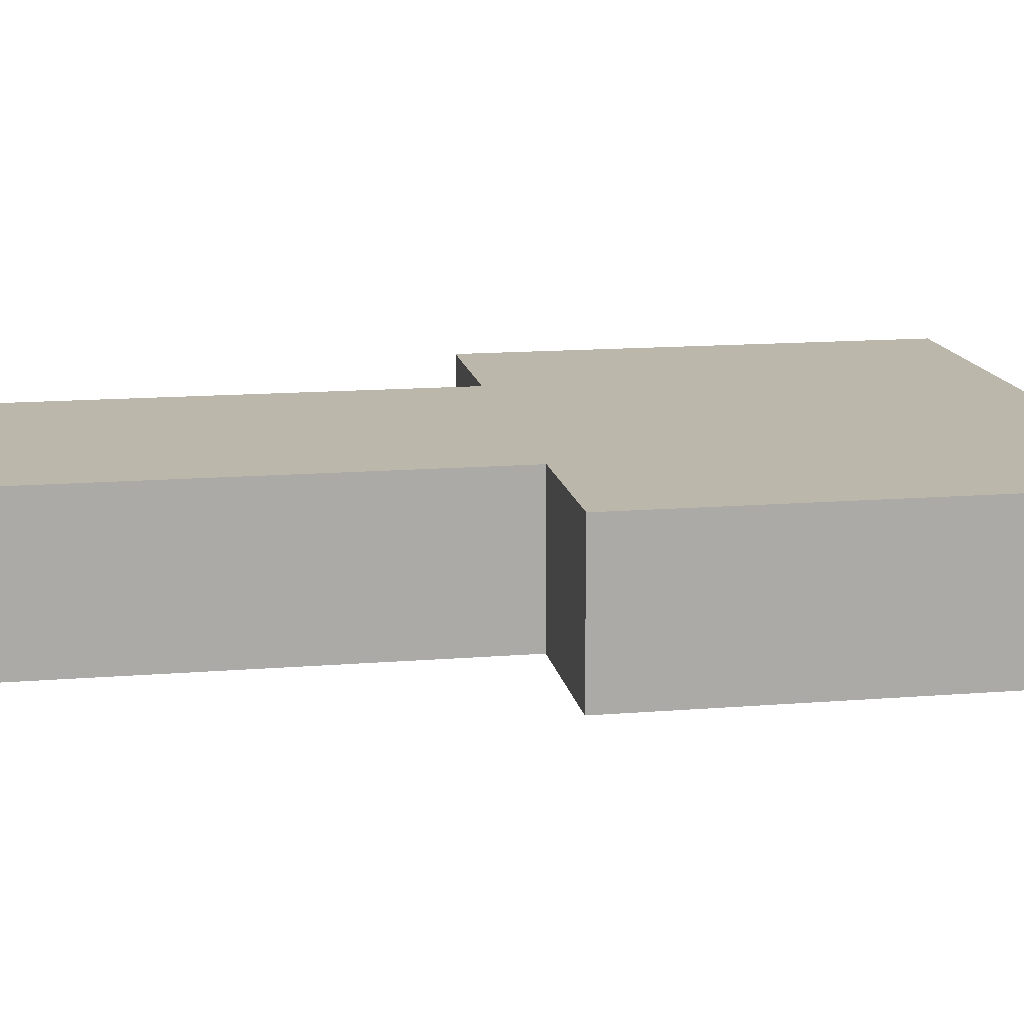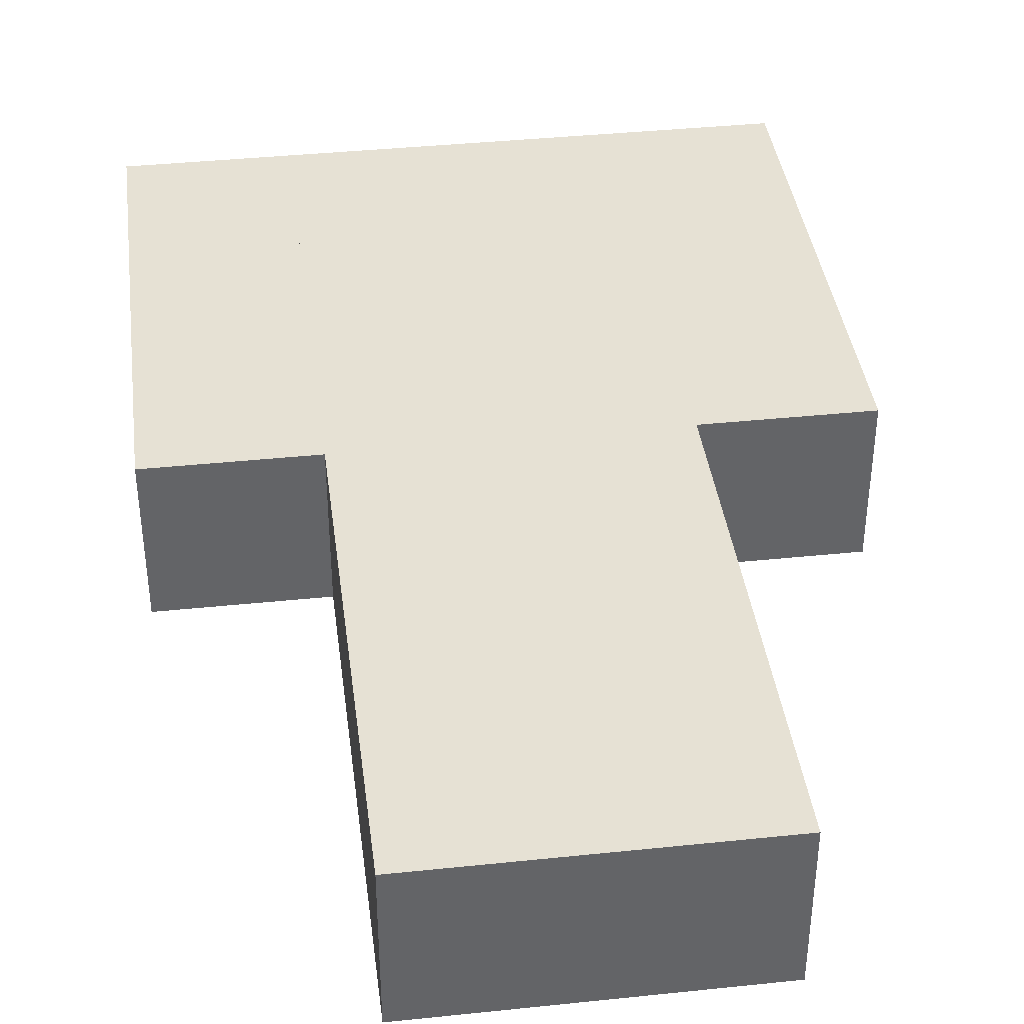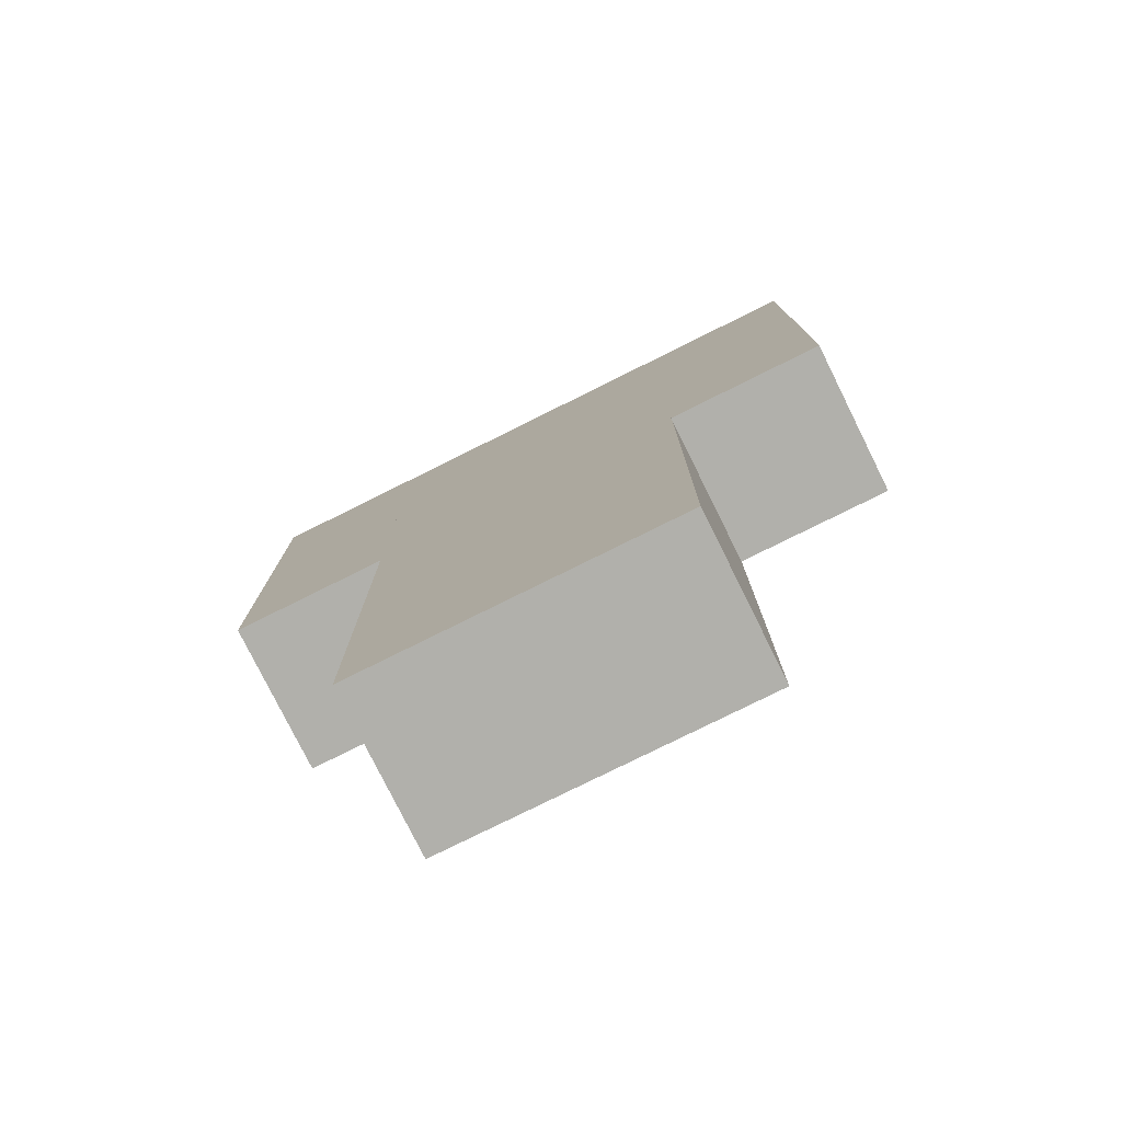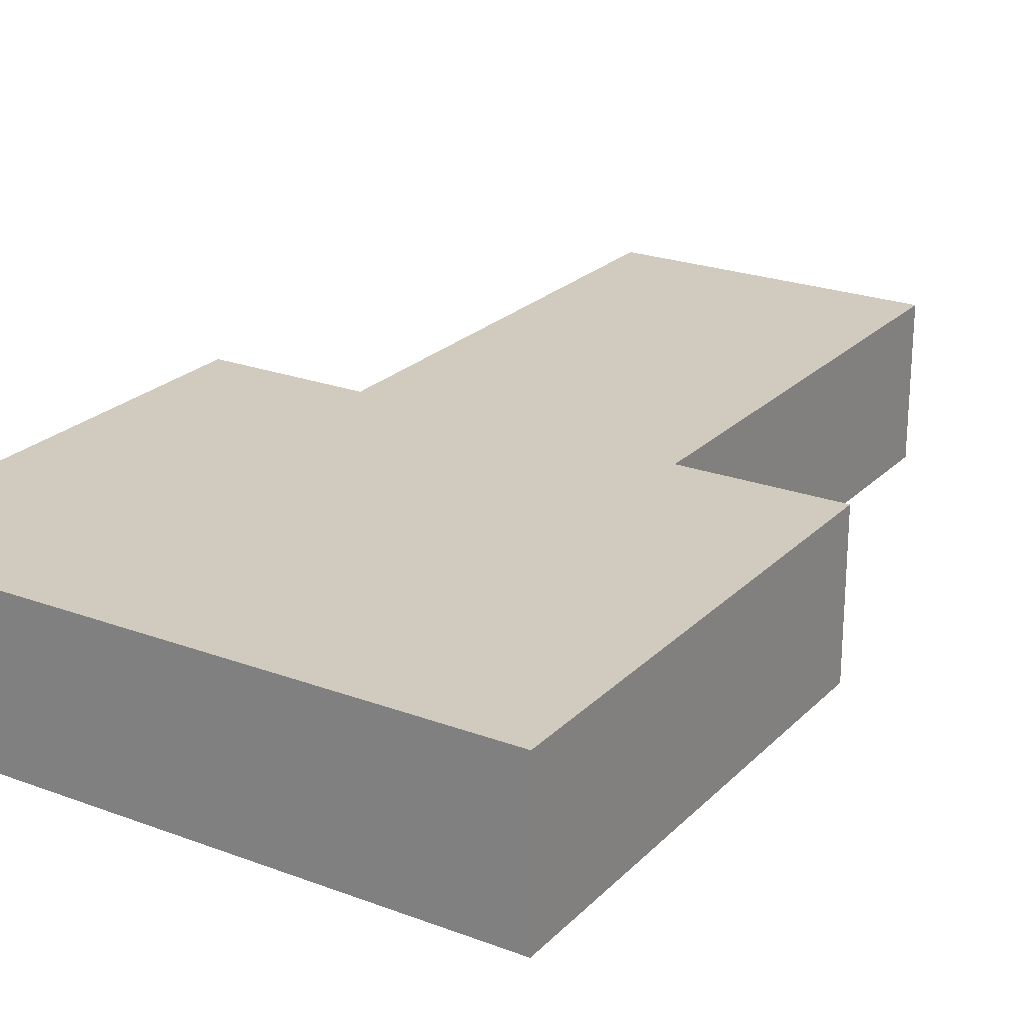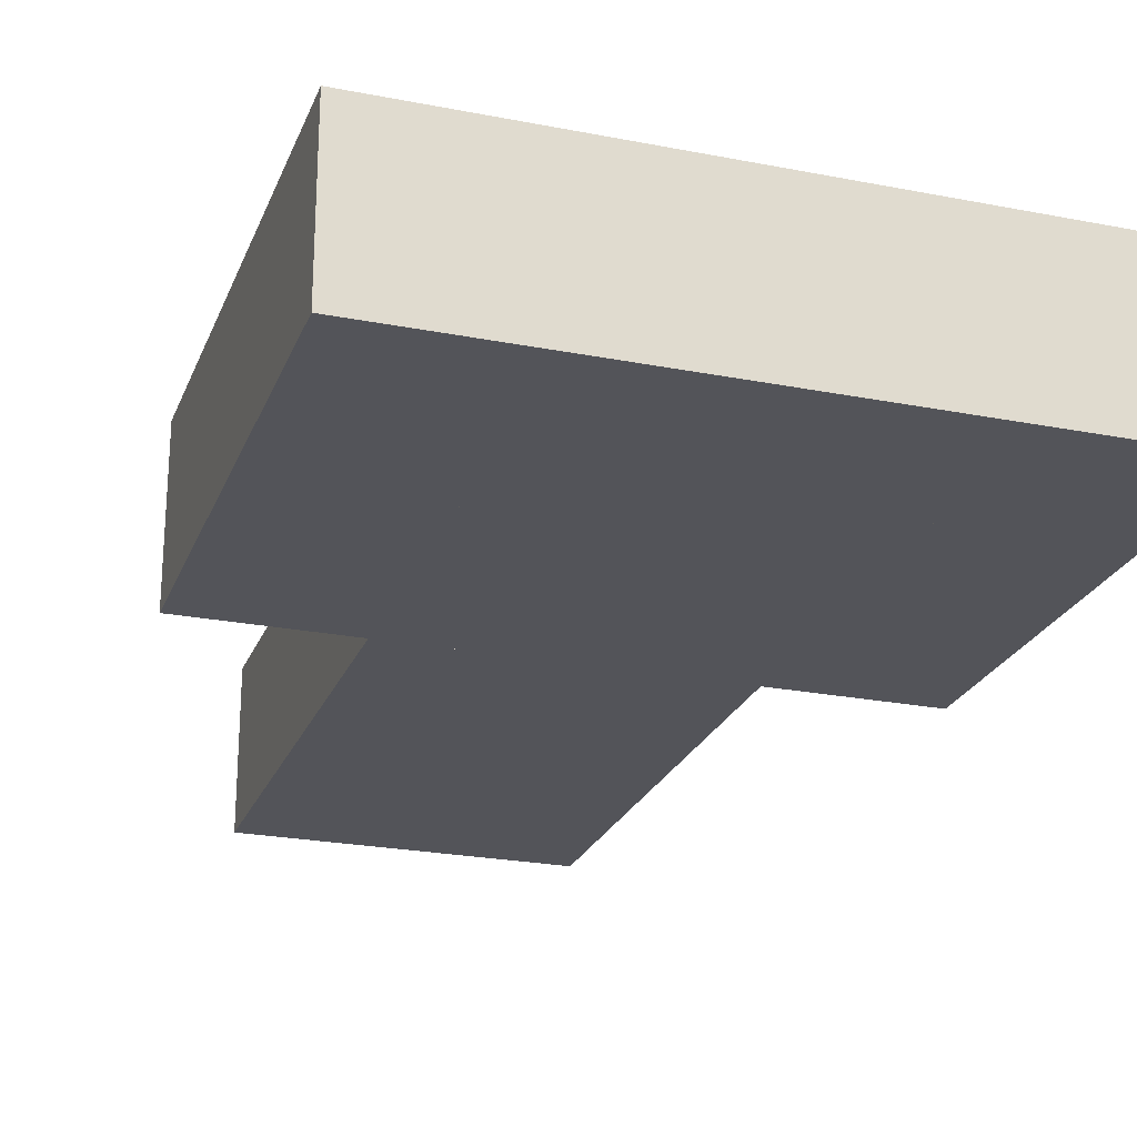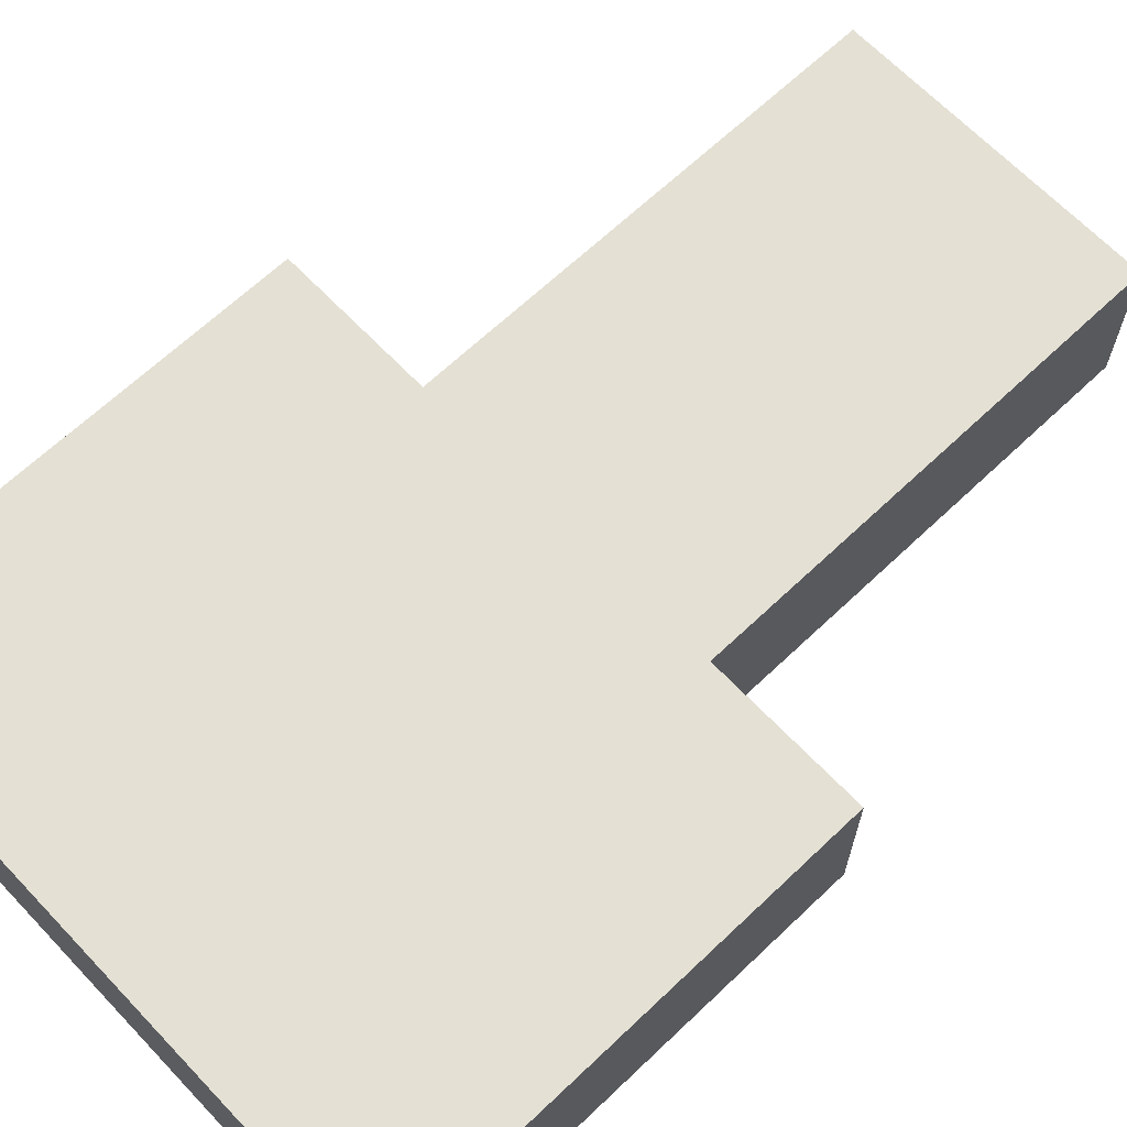
<metadata>
{"format":"obj","ext":"obj","renderer":"f3d","projection":"perspective","resolution":1024,"background":"white","views":[{"elev":14.3,"azim":80.0,"up":"+Z"},{"elev":39.3,"azim":-7.4,"up":"+Z"},{"elev":-78.4,"azim":-153.6,"up":"+Y"},{"elev":23.3,"azim":-147.8,"up":"+Z"},{"elev":-23.8,"azim":161.9,"up":"+Z"},{"elev":66.1,"azim":-133.6,"up":"+Z"}]}
</metadata>
<code>
v -0.33 1 0.165
v -0.33 1 -0.165
v 0.33 1 -0.165
v 0.33 1 0.165
v -0.33 2 0.165
v -0.33 2 -0.165
v 0.33 2 -0.165
v 0.33 2 0.165
v -0.33 0.000128 0.165
v -0.33 0.000128 -0.165
v 0 1 -0.165
v 0 1 0.165
v -0.33 1 0.165
v -0.33 1 -0.165
v 0 0.000128 -0.165
v 0 0.000128 0.165
v 0 1 -0.165
v 0 0.000128 -0.165
v 0 1 0.165
v 0 0.000128 0.165
v 0.33 0.000128 0.165
v 0.33 1 0.165
v 0.33 0.000128 -0.165
v 0.33 1 -0.165
v -0.66 2 -0.165
v -0.66 2 0.165
v -0.66 1 -0.165
v -0.66 1 0.165
v -0.33 1 0.165
v -0.33 2 0.165
v -0.33 1 -0.165
v -0.33 2 -0.165
v 0.66 2 -0.165
v 0.66 1 -0.165
v 0.66 2 0.165
v 0.66 1 0.165
v 0.33 1 0.165
v 0.33 1 -0.165
v 0.33 2 0.165
v 0.33 2 -0.165
v -0.33 1.5 -0.165
v -0.33 1.5 0.165
v -0.66 1.5 -0.165
v -0.66 1.5 0.165
v 0.66 1.5 0.165
v 0.66 1.5 -0.165
v 0.33 1.5 0.165
v 0.33 1.5 -0.165
v 0 0.5001 0.165
v 0 0.5001 -0.165
v -0.33 0.5001 0.165
v -0.33 0.5001 -0.165
v 0.33 0.5001 -0.165
v 0.33 0.5001 0.165
v 0 0.5001 -0.165
v 0 0.5001 0.165
g body
g Player_Cube_Player
f 5 6 1
f 6 7 2
f 7 8 3
f 8 5 4
f 1 2 4
f 8 7 5
g lleg.R
f 51 52 9
g lleg.L
f 55 53 15
g uleg.L
f 22 24 12
g lleg.R
f 49 51 20
g lleg.L
f 54 56 21
g uleg.R
f 19 17 13
g lleg.R
f 52 50 10
g lleg.L
f 56 55 16
g lleg.R
f 9 10 20
f 50 49 18
g lleg.L
f 16 15 21
g larm.L
f 46 45 34
f 45 47 36
g uarm.L
f 35 33 39
g larm.L
f 37 38 36
f 48 46 38
f 47 48 37
g lleg.L
f 53 54 23
g larm.R
f 41 42 31
f 42 44 29
g uarm.R
f 30 32 26
g larm.R
f 28 27 29
f 43 41 27
f 44 43 28
g uarm.R
f 32 30 41
f 30 26 42
f 25 32 43
f 26 25 44
g uarm.L
f 33 35 46
f 35 39 45
f 40 33 48
f 39 40 47
g uleg.R
f 17 19 50
g uleg.L
f 22 12 54
g uleg.R
f 13 14 51
f 14 17 52
g uleg.L
f 12 11 56
g uleg.R
f 19 13 49
g uleg.L
f 24 22 53
f 11 24 55
g body
f 6 2 1
f 7 3 2
f 8 4 3
f 5 1 4
f 2 3 4
f 7 6 5
g lleg.R
f 52 10 9
g lleg.L
f 53 23 15
g uleg.L
f 24 11 12
g lleg.R
f 51 9 20
g lleg.L
f 56 16 21
g uleg.R
f 17 14 13
g lleg.R
f 50 18 10
g lleg.L
f 55 15 16
g lleg.R
f 10 18 20
f 49 20 18
g lleg.L
f 15 23 21
g larm.L
f 45 36 34
f 47 37 36
g uarm.L
f 33 40 39
g larm.L
f 38 34 36
f 46 34 38
f 48 38 37
g lleg.L
f 54 21 23
g larm.R
f 42 29 31
f 44 28 29
g uarm.R
f 32 25 26
g larm.R
f 27 31 29
f 41 31 27
f 43 27 28
g uarm.R
f 30 42 41
f 26 44 42
f 32 41 43
f 25 43 44
g uarm.L
f 35 45 46
f 39 47 45
f 33 46 48
f 40 48 47
g uleg.R
f 19 49 50
g uleg.L
f 12 56 54
g uleg.R
f 14 52 51
f 17 50 52
g uleg.L
f 11 55 56
g uleg.R
f 13 51 49
g uleg.L
f 22 54 53
f 24 53 55

</code>
